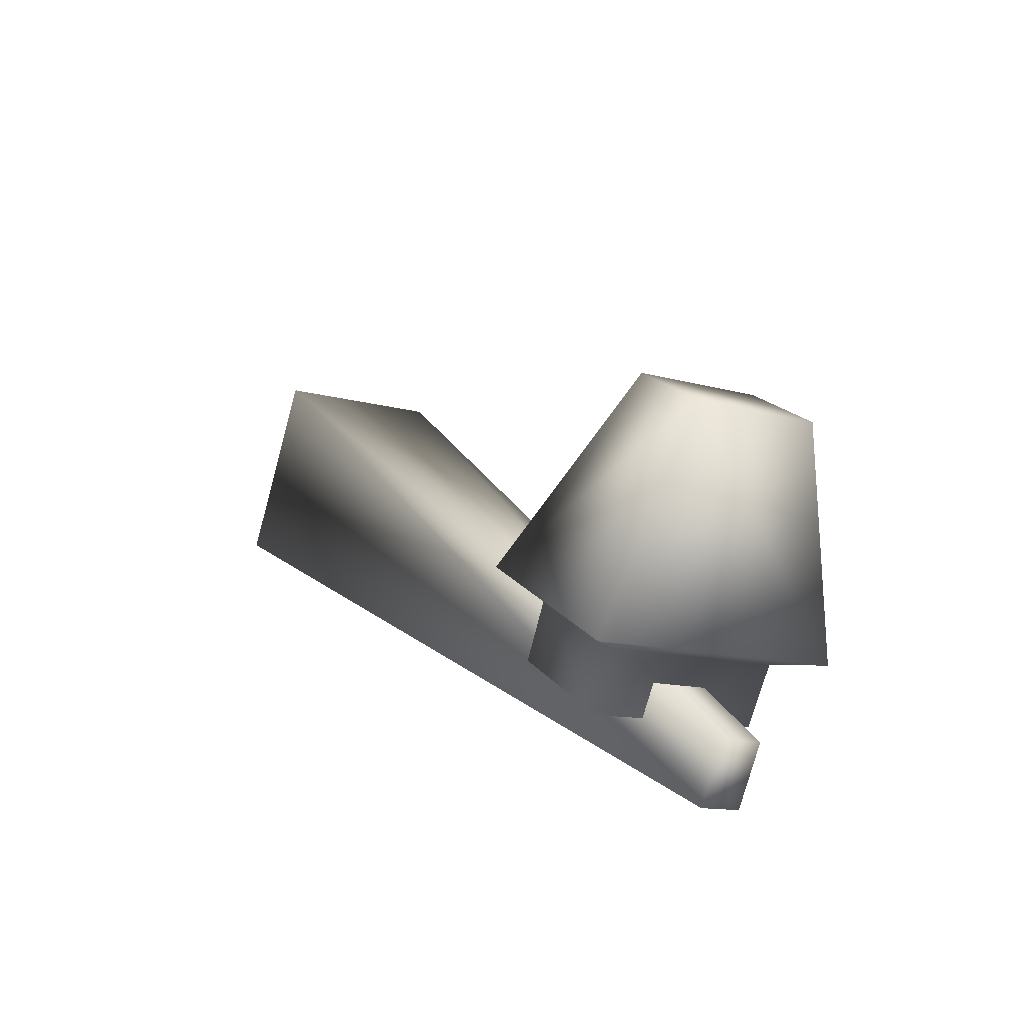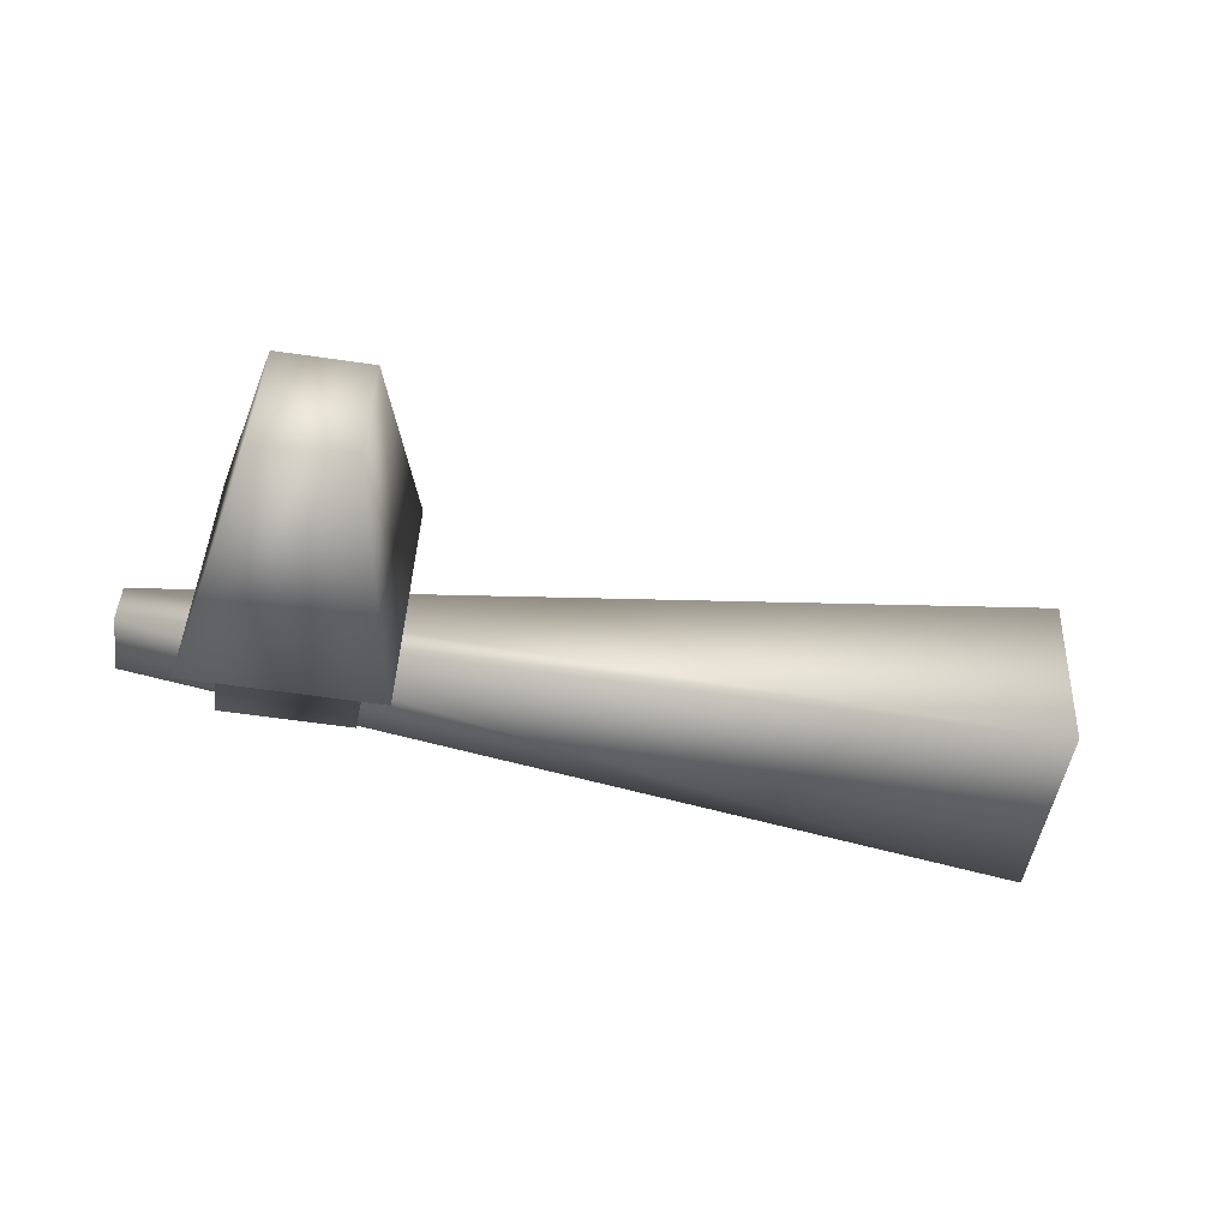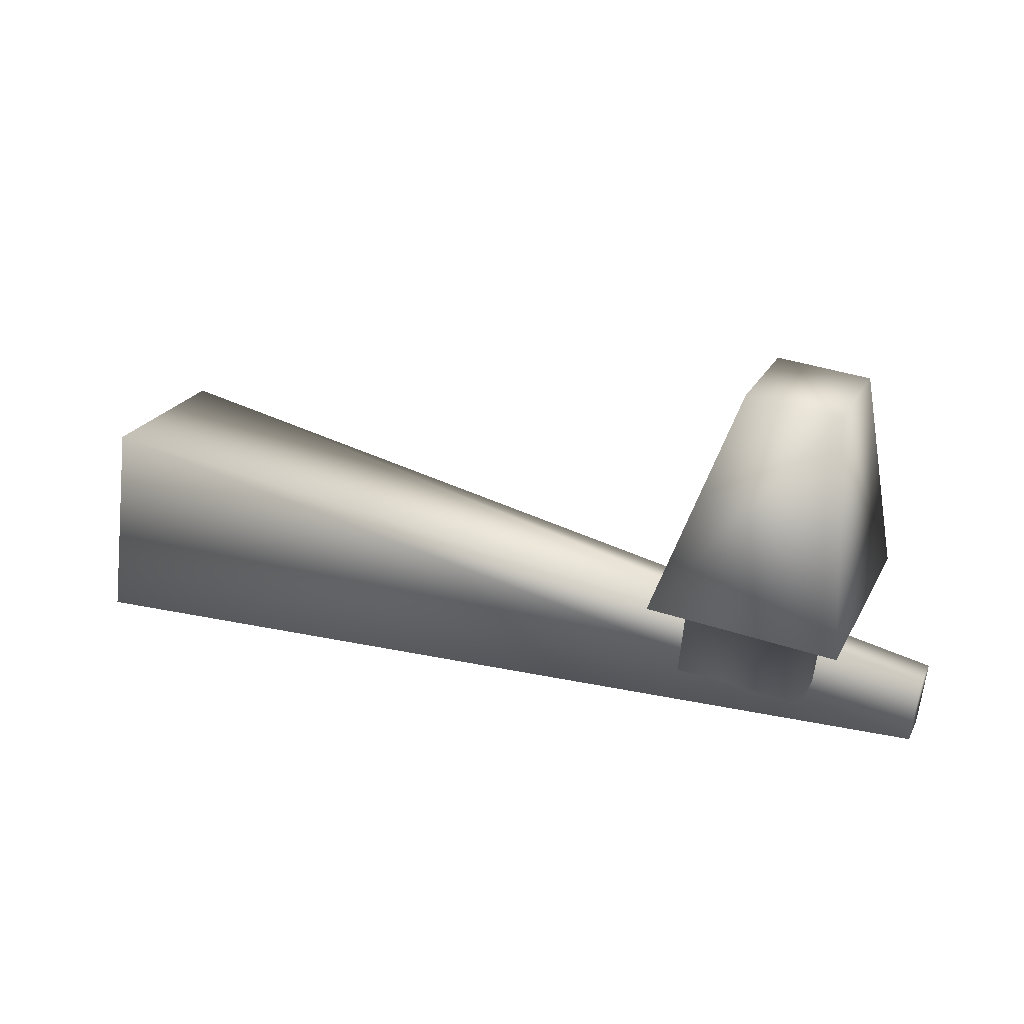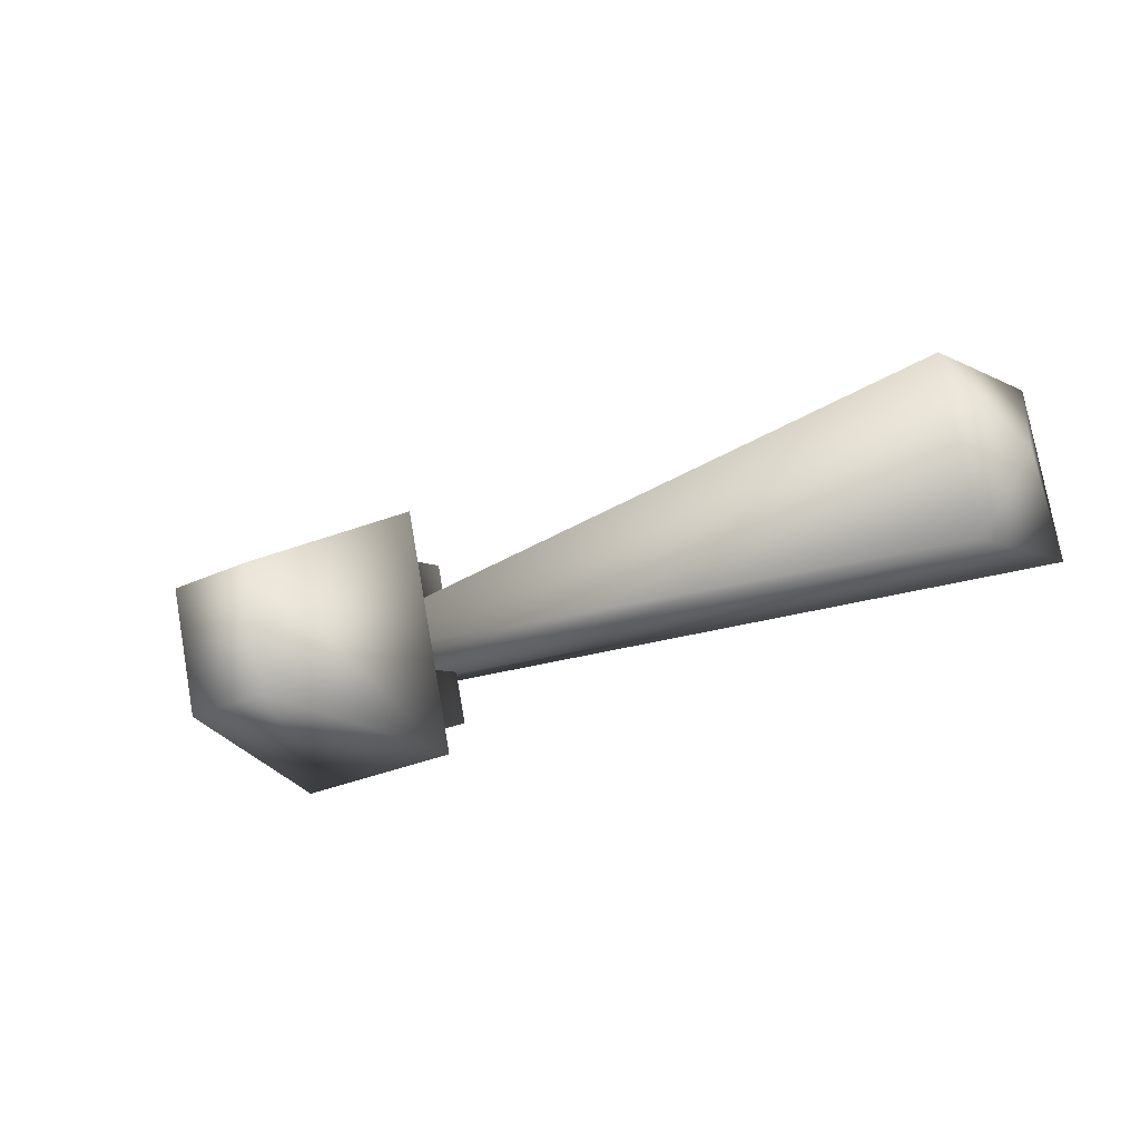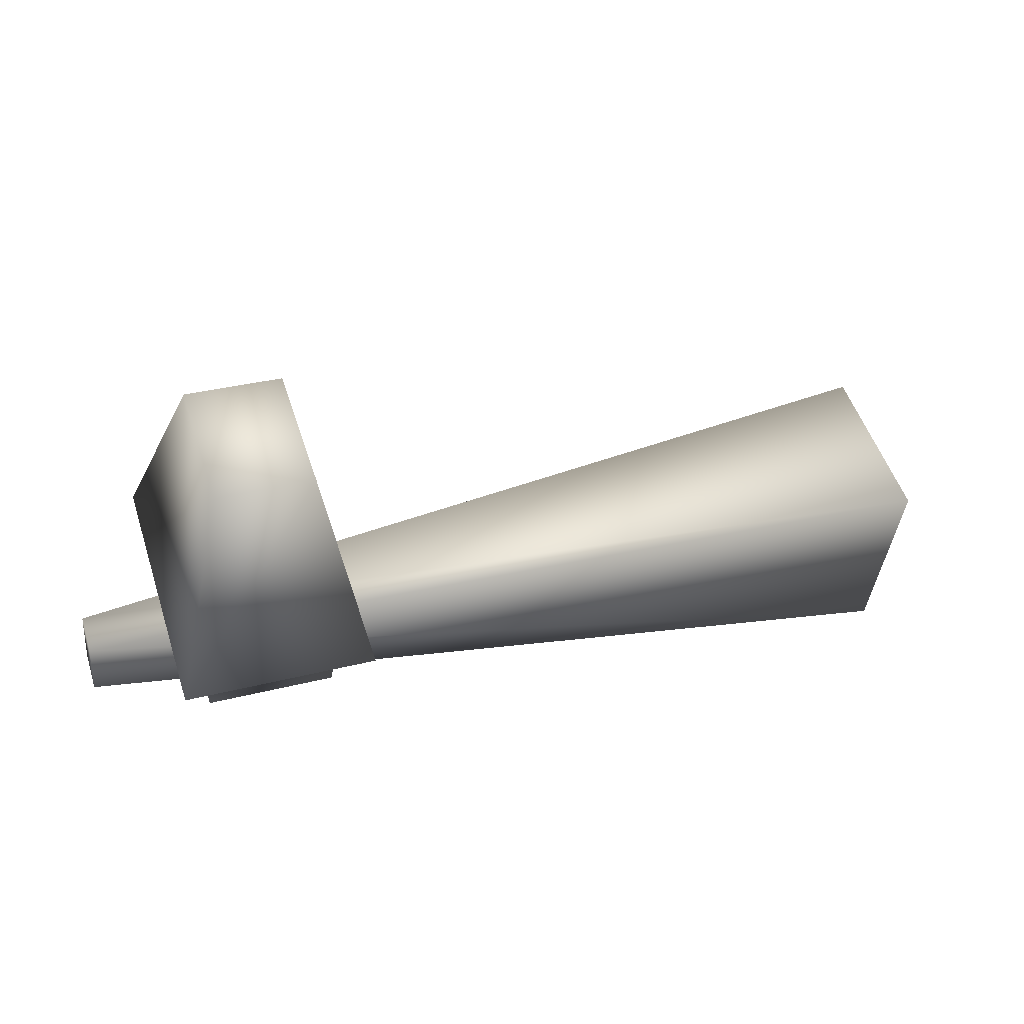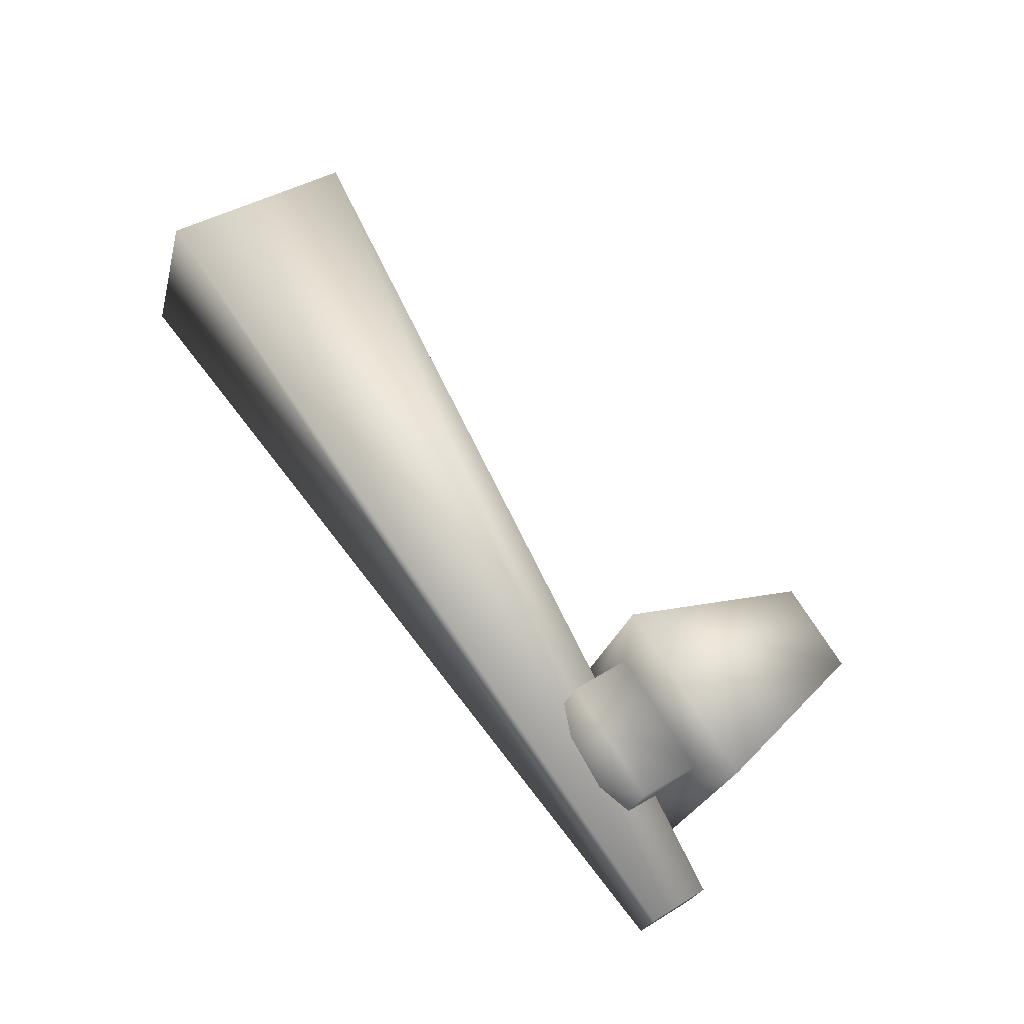
<metadata>
{"format":"obj","ext":"obj","renderer":"f3d","projection":"perspective","resolution":1024,"background":"white","views":[{"elev":20.5,"azim":62.3,"up":"+Y"},{"elev":-64.4,"azim":171.8,"up":"+Z"},{"elev":40.3,"azim":22.0,"up":"+Y"},{"elev":-27.7,"azim":-144.4,"up":"+Z"},{"elev":34.0,"azim":161.1,"up":"+Y"},{"elev":72.6,"azim":58.0,"up":"+Z"}]}
</metadata>
<code>
o Batter_lefthand_Cube.006
v 0.1067 -0.2363 -0.01566
v 0.136 -0.1593 0.1815
v 0.1067 -0.1853 0.1474
v -0.01729 -0.1853 0.1474
v 0.106 -0.244 0.1648
v 0.106 -0.2944 0.003517
v -0.01729 -0.2363 -0.01566
v -0.04655 -0.1593 0.1815
v -0.04655 -0.2343 -0.05854
v -0.000997 0.01894 0.06008
v -0.000997 -0.01864 -0.06017
v 0.136 -0.2343 -0.05854
v 0.09042 -0.01864 -0.06017
v 0.09042 0.01894 0.06008
v 0.04471 -0.2921 0.0913
v -0.01658 -0.2944 0.003517
v -0.01658 -0.244 0.1648
f 1 2 3
f 4 5 3
f 6 3 5
f 7 8 9
f 9 10 11
f 7 12 1
f 10 13 11
f 12 14 2
f 15 6 5
f 16 15 17
f 16 4 7
f 15 16 6
f 8 14 10
f 17 15 5
f 11 12 9
f 4 2 8
f 6 7 1
f 1 12 2
f 4 17 5
f 6 1 3
f 7 4 8
f 9 8 10
f 7 9 12
f 10 14 13
f 12 13 14
f 16 17 4
f 8 2 14
f 11 13 12
f 4 3 2
f 6 16 7
o Batter_bat_Cube.008
v 0.2077 -0.3084 0.08211
v -0.6356 -0.34 0.2004
v -0.6356 -0.3898 0.04119
v 0.2077 -0.2964 0.1204
v -0.6356 -0.1554 0.1427
v 0.2077 -0.2368 0.1018
v -0.6356 -0.2052 -0.0165
v 0.2077 -0.2488 0.06349
v -0.6634 -0.2726 0.09193
f 18 19 20
f 21 22 19
f 23 24 22
f 25 20 24
f 22 24 26
f 21 25 23
f 24 20 26
f 19 22 26
f 20 19 26
f 18 21 19
f 21 23 22
f 23 25 24
f 25 18 20
f 21 18 25

</code>
